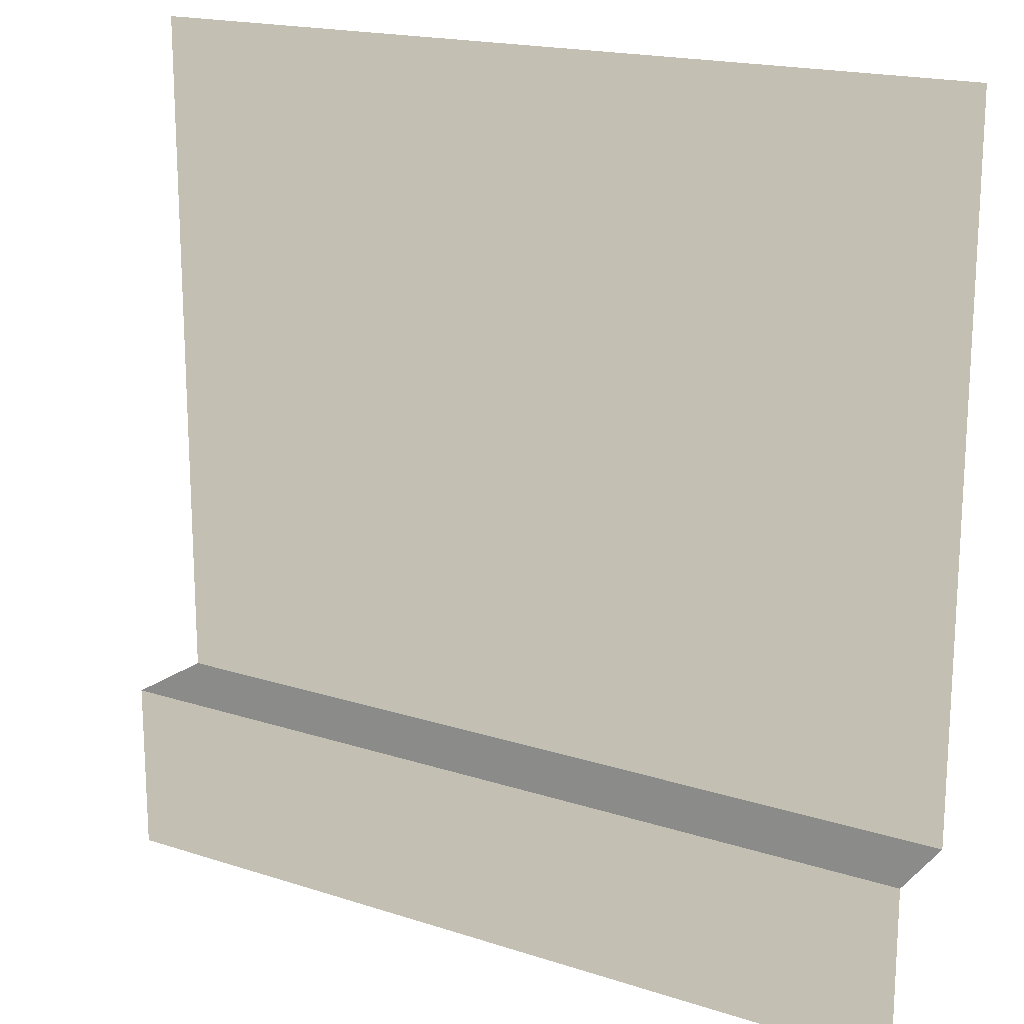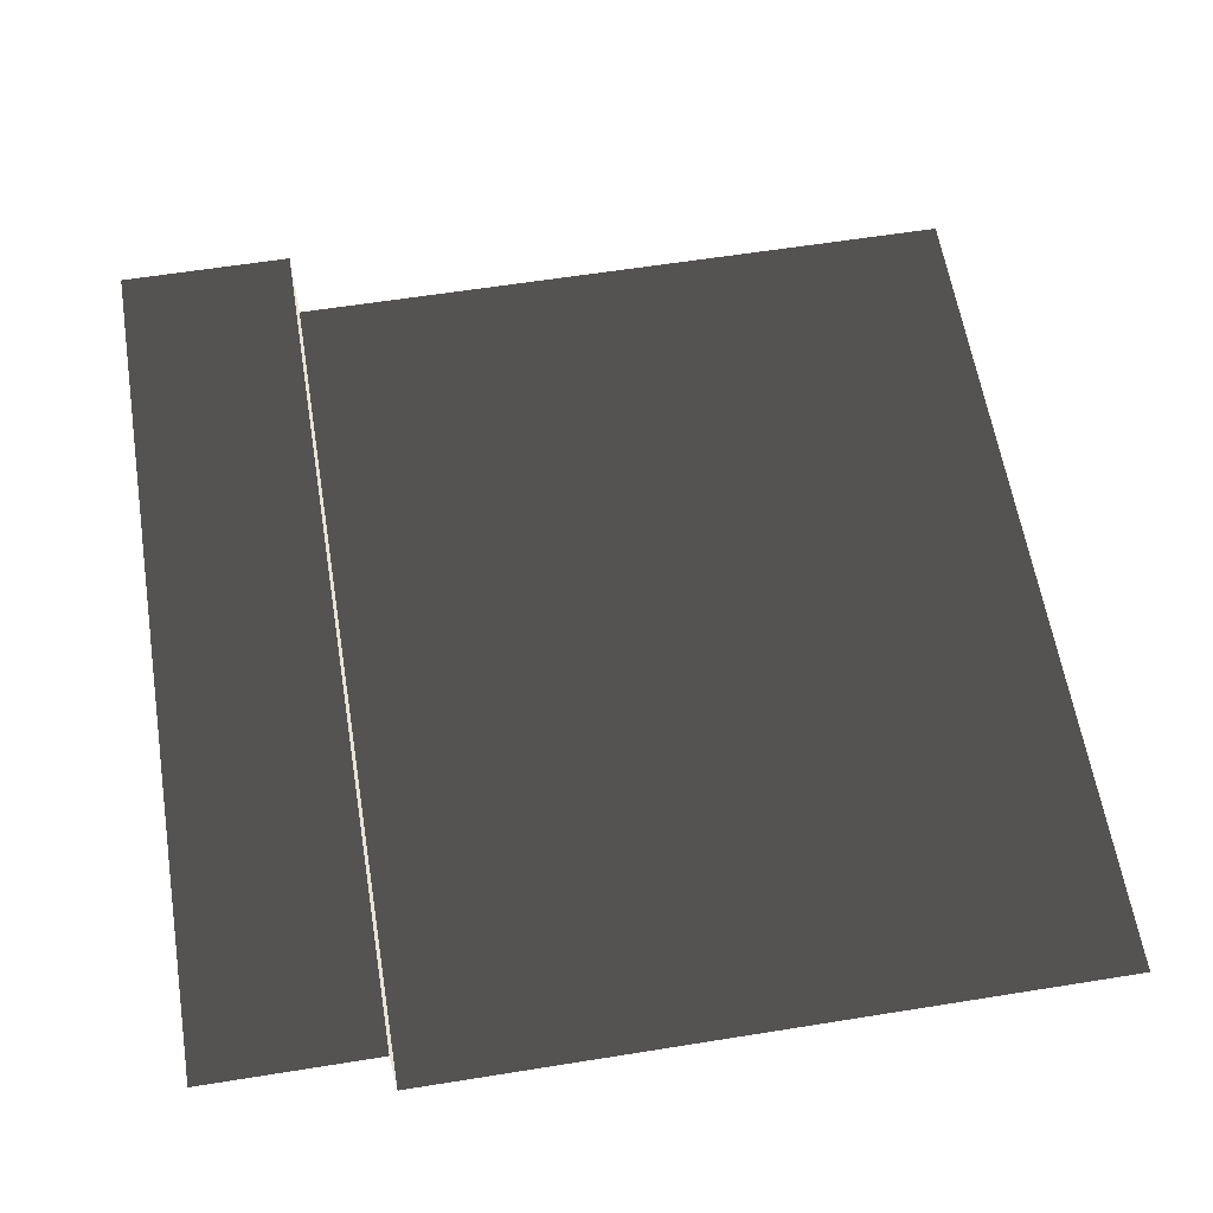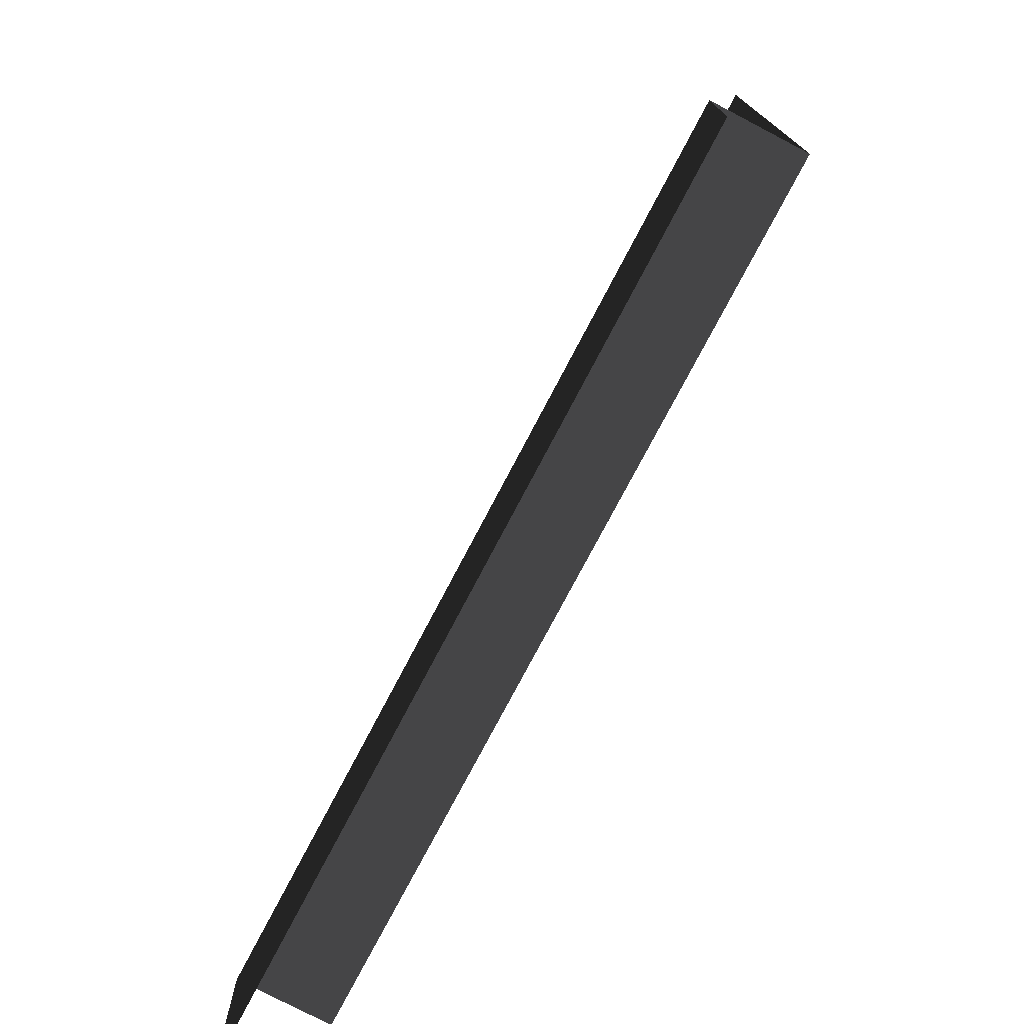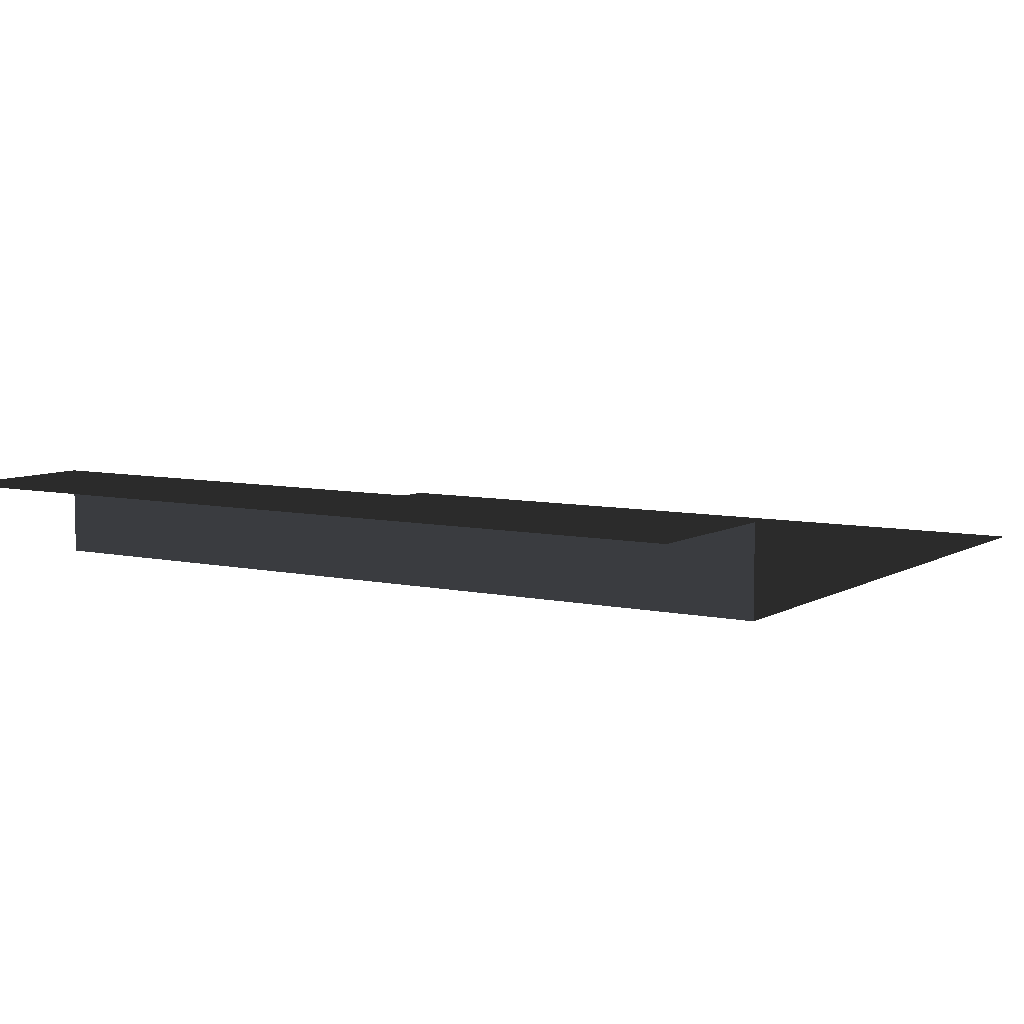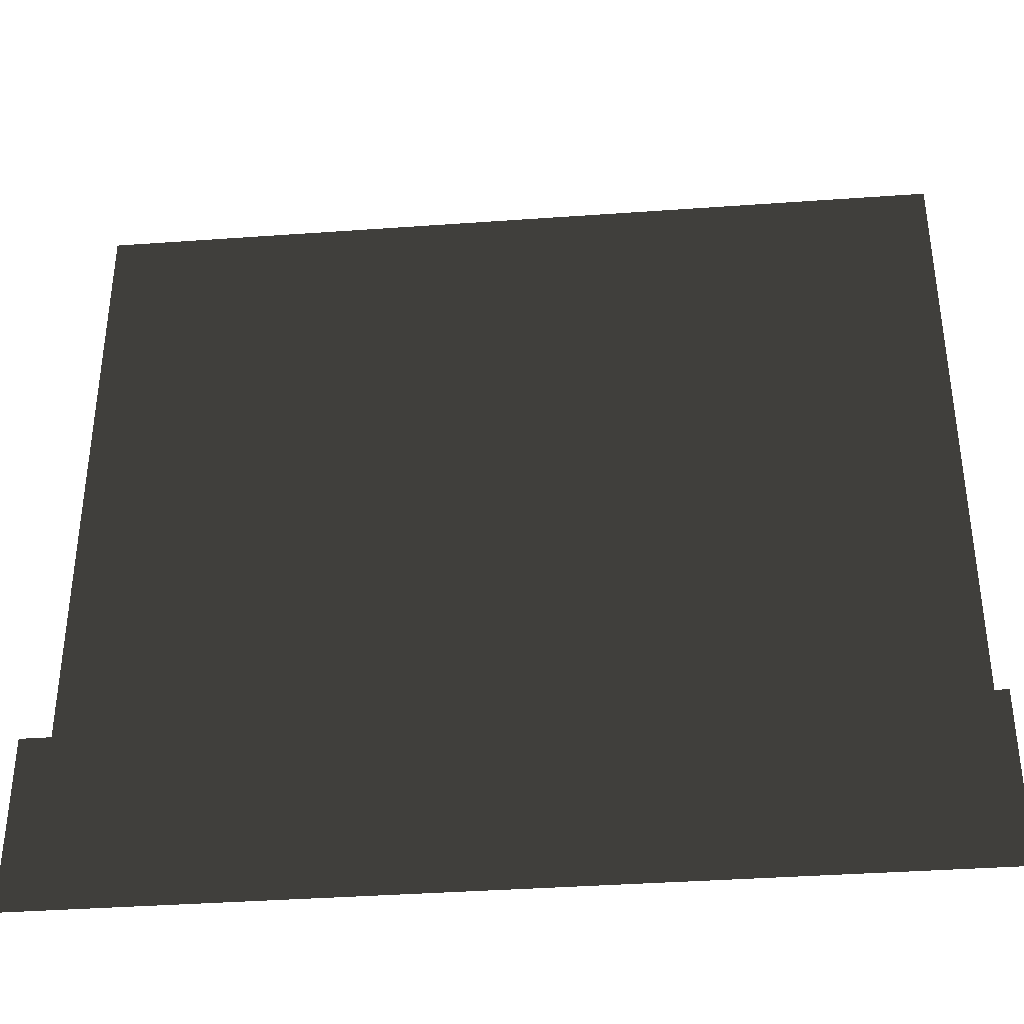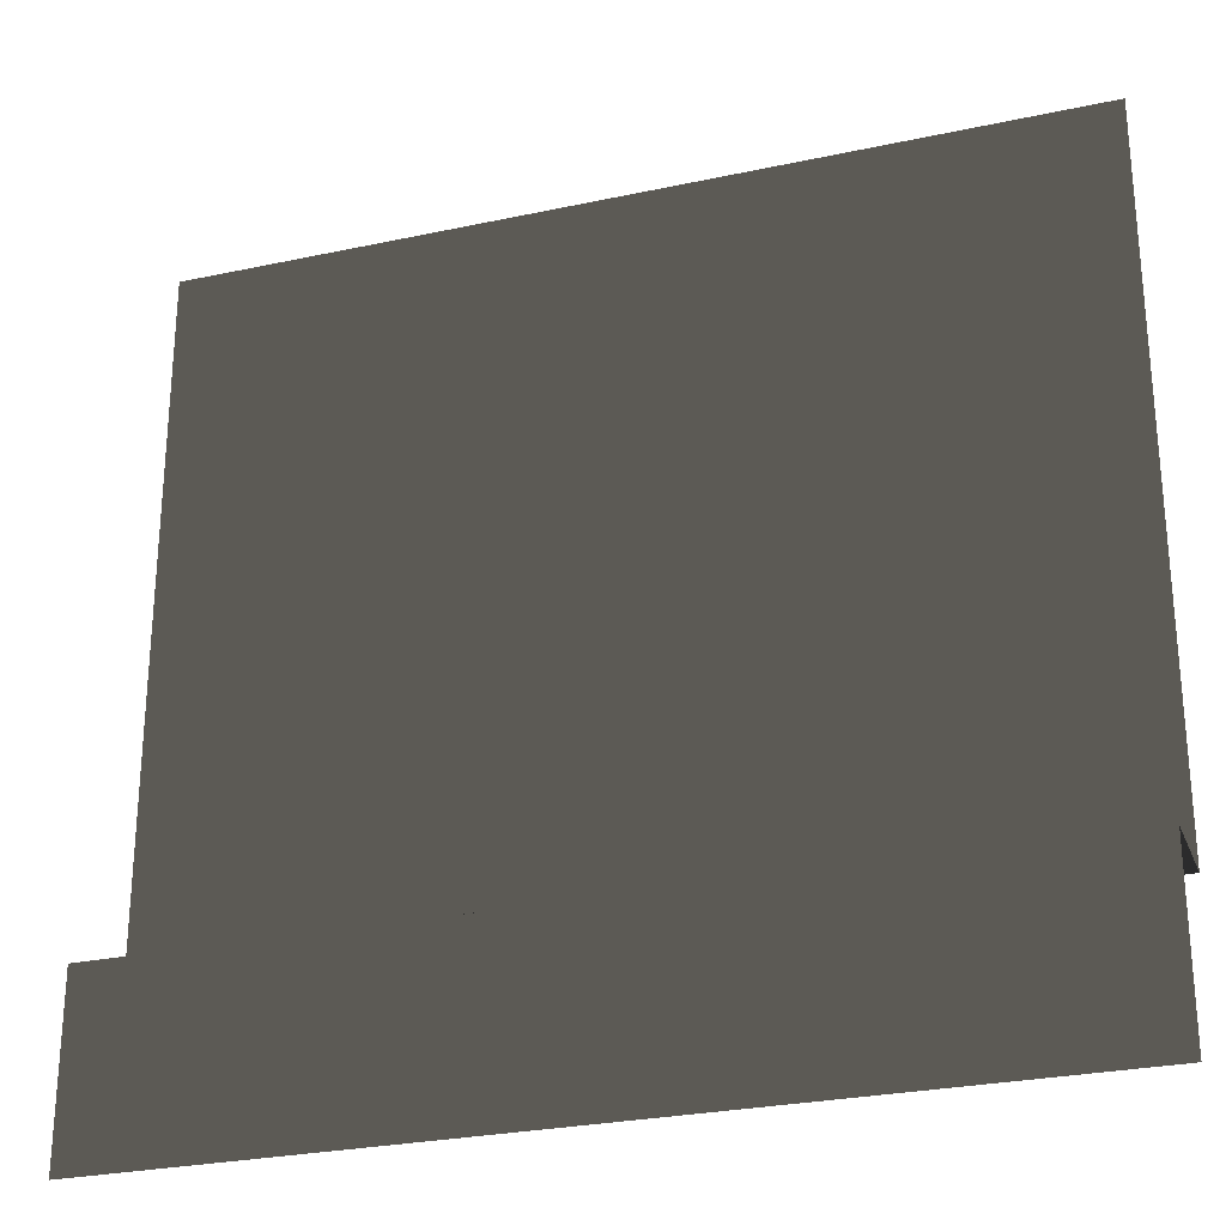
<metadata>
{"format":"obj","ext":"obj","renderer":"f3d","projection":"perspective","resolution":1024,"background":"white","views":[{"elev":17.9,"azim":32.4,"up":"+Y"},{"elev":60.6,"azim":80.7,"up":"+Z"},{"elev":-76.6,"azim":62.3,"up":"+Y"},{"elev":7.1,"azim":32.5,"up":"+Z"},{"elev":-38.0,"azim":5.2,"up":"+Y"},{"elev":-27.2,"azim":18.5,"up":"+Y"}]}
</metadata>
<code>
v -157.5 -7.703e-05 -0.0001055
v -157.5 31.5 -0.0001013
v -8.103e-05 31.5 -3.099e-05
v -4.13e-05 -0.0002454 -3.518e-05
v -8.103e-05 31.5 -16.97
v -157.5 31.5 -16.97
v -157.5 157.5 -16.97
v 6.041e-05 157.5 -16.97
v -157.5 31.5 -0.0001013
v -157.5 31.5 -16.97
v -8.103e-05 31.5 -16.97
v -8.103e-05 31.5 -3.099e-05
g Roof_SidePart_6734_21
f 1 3 2
f 1 4 3
f 5 7 6
f 5 8 7
f 9 11 10
f 9 12 11

</code>
